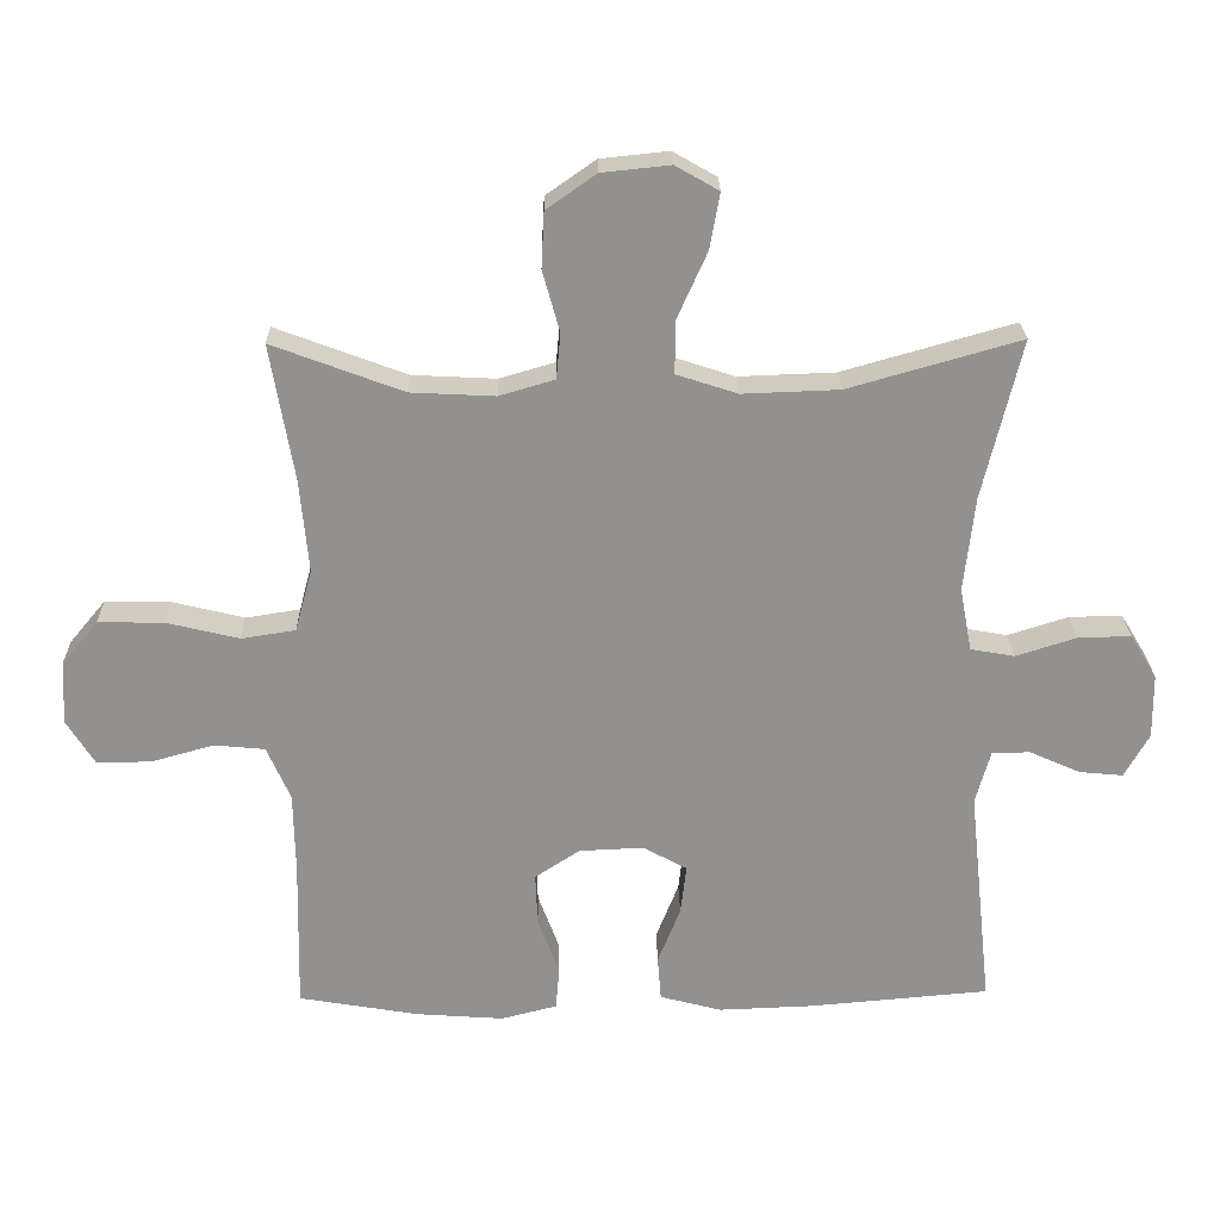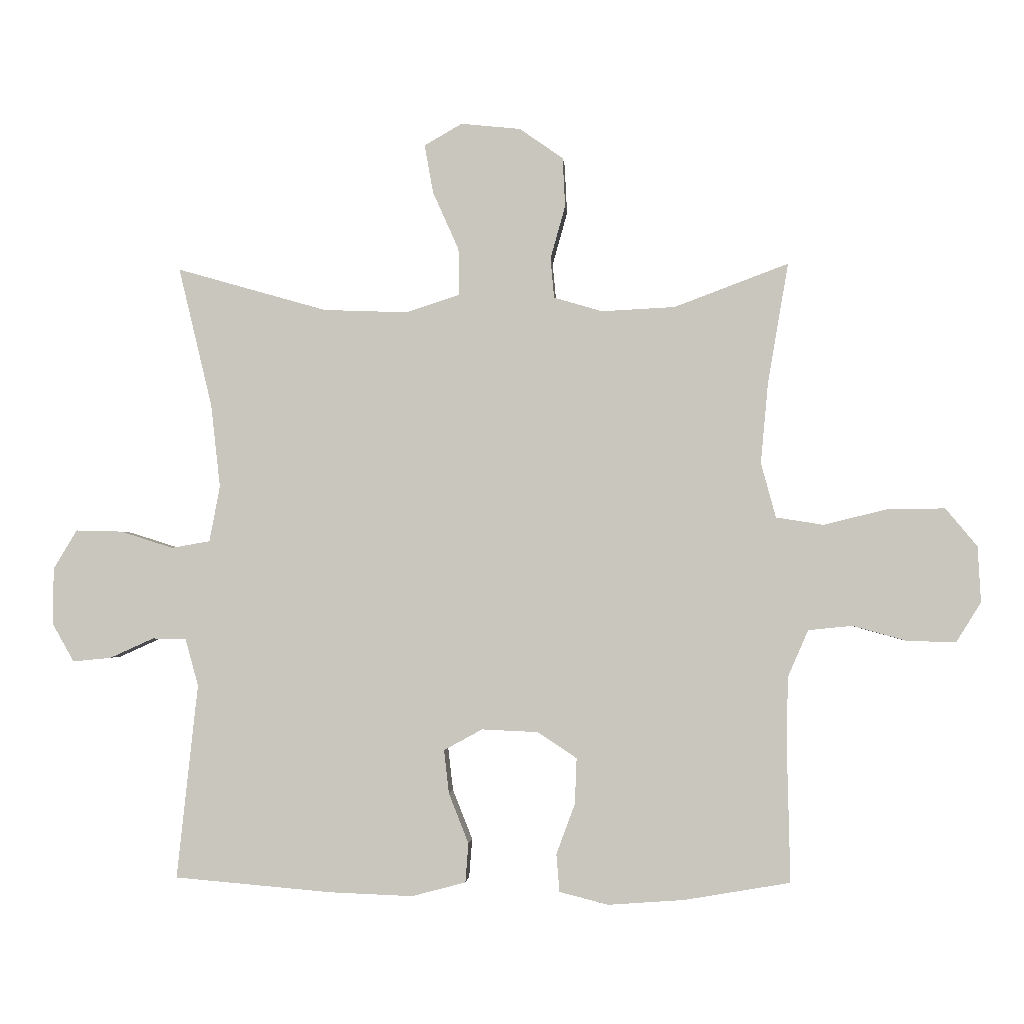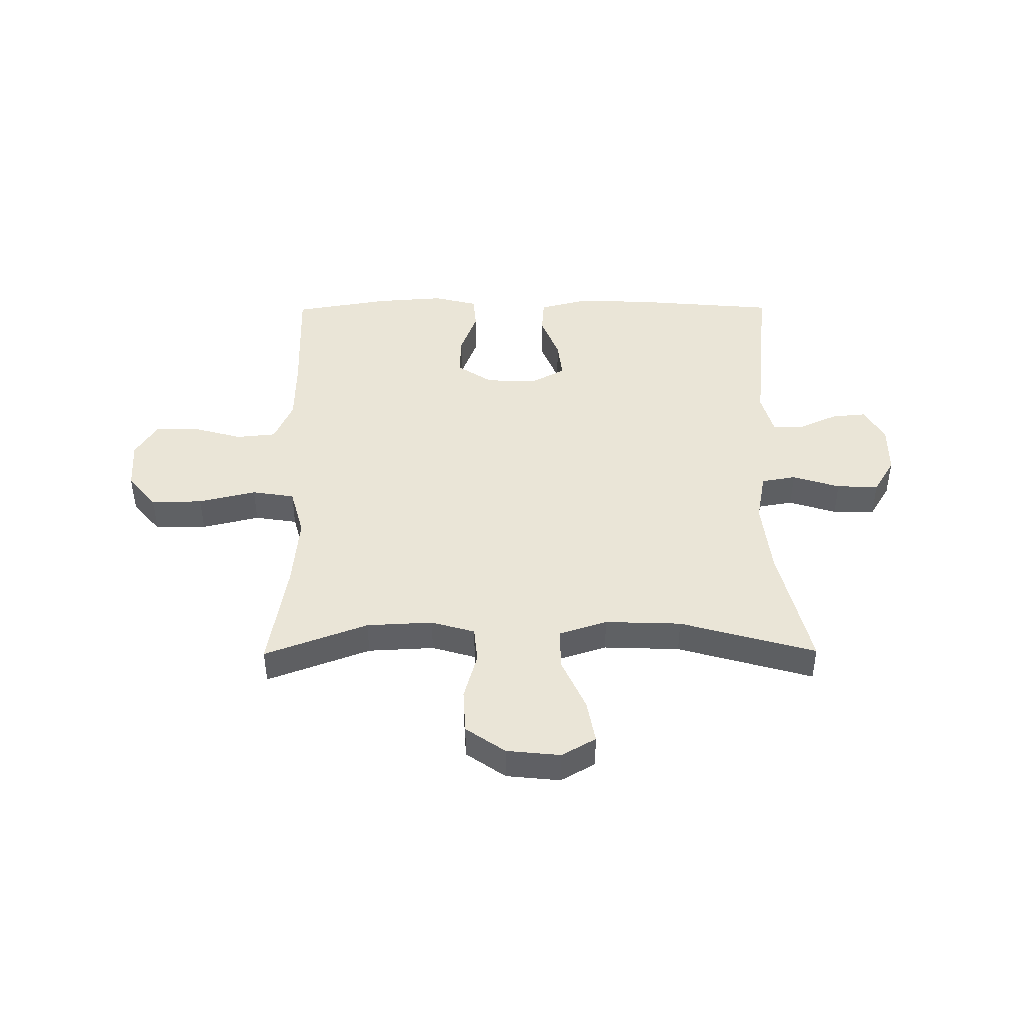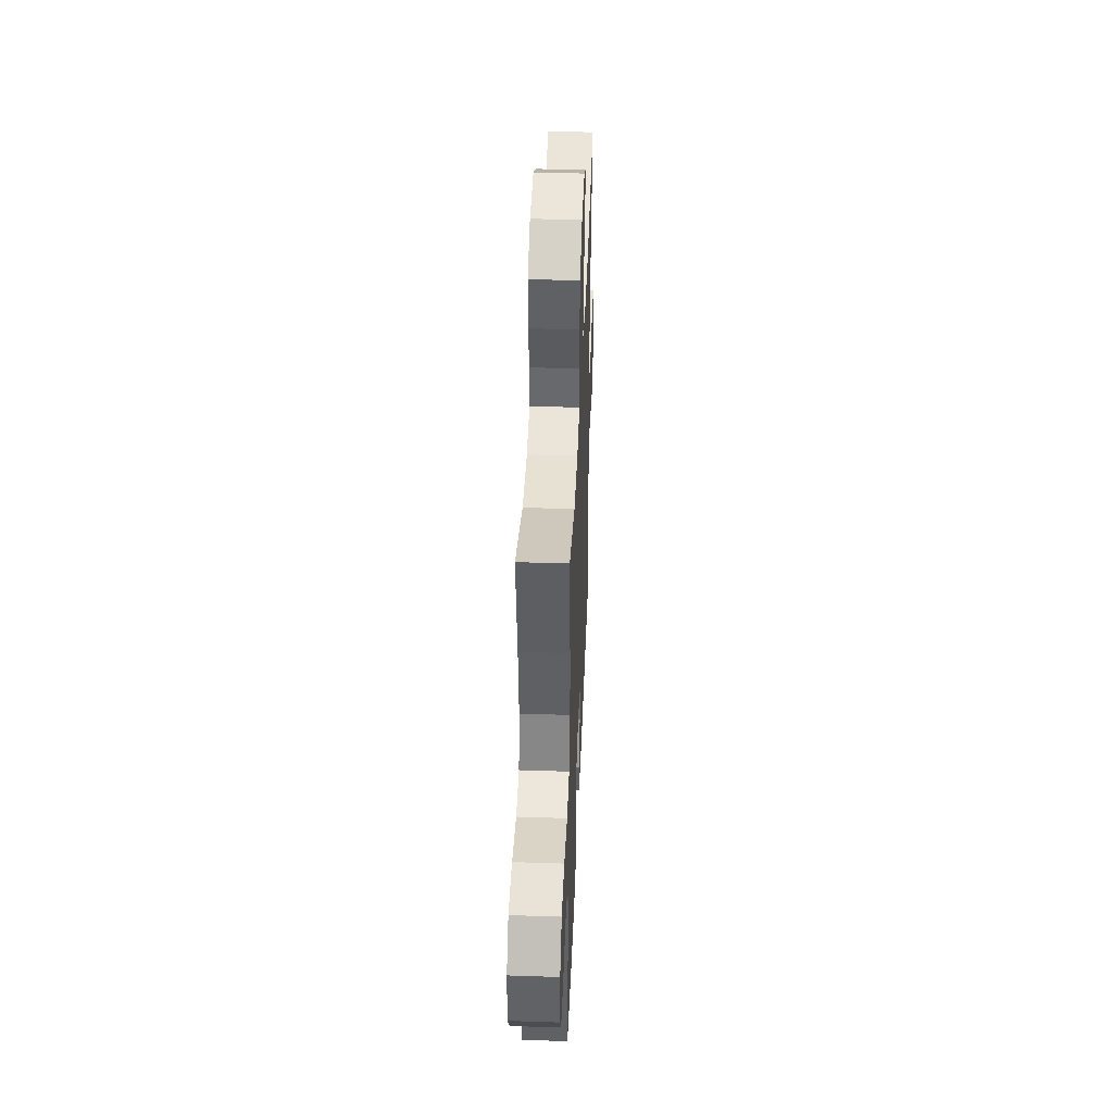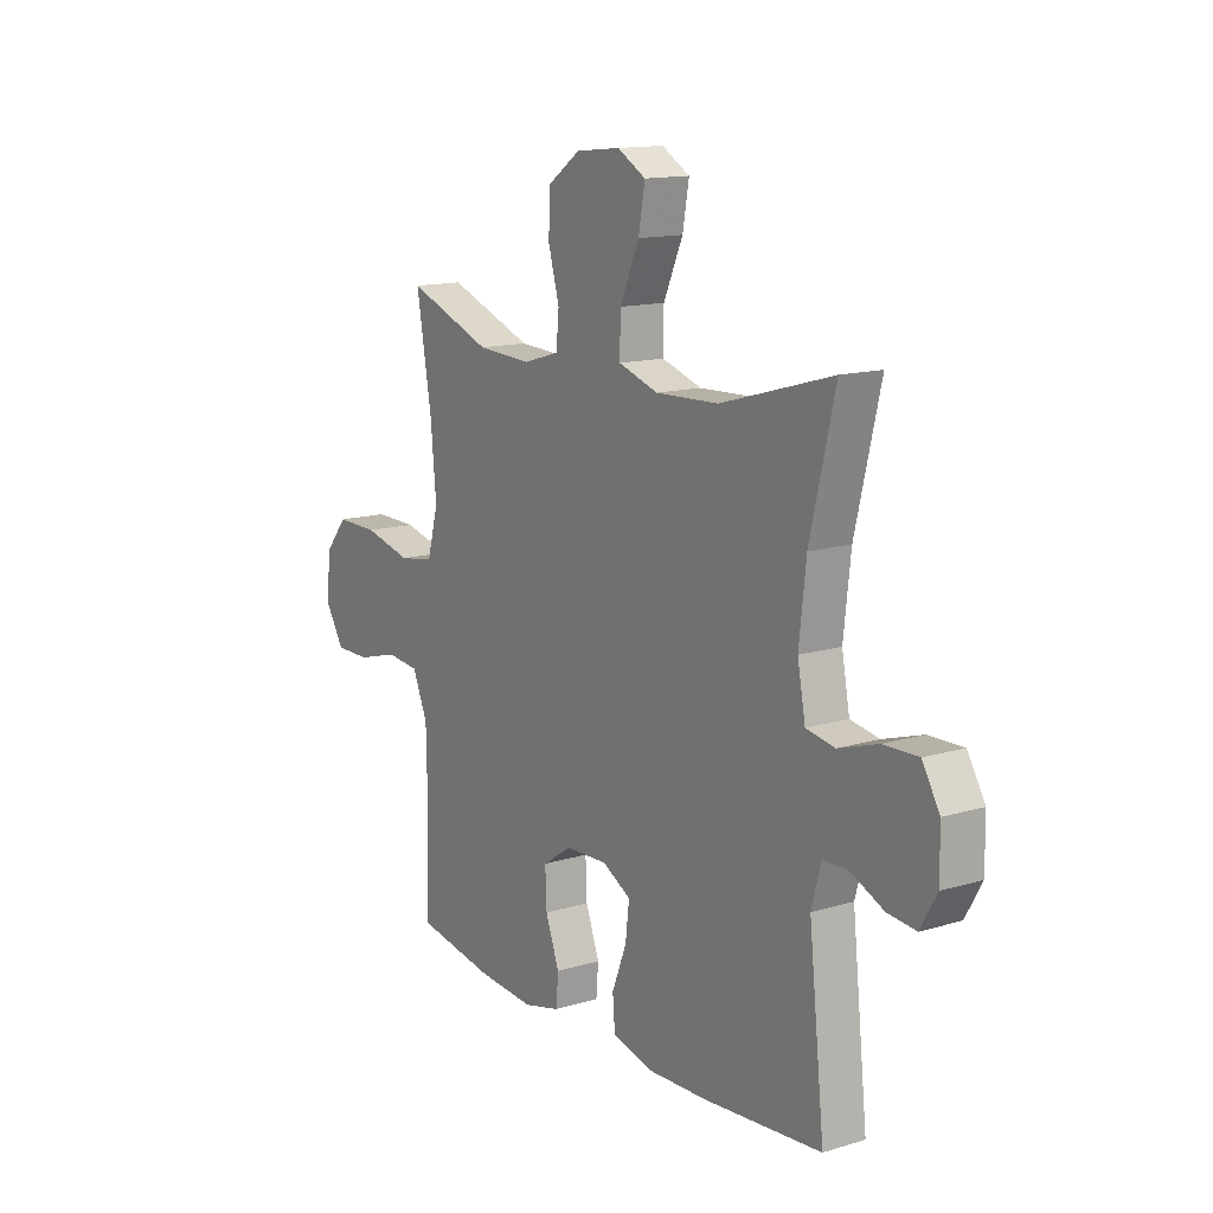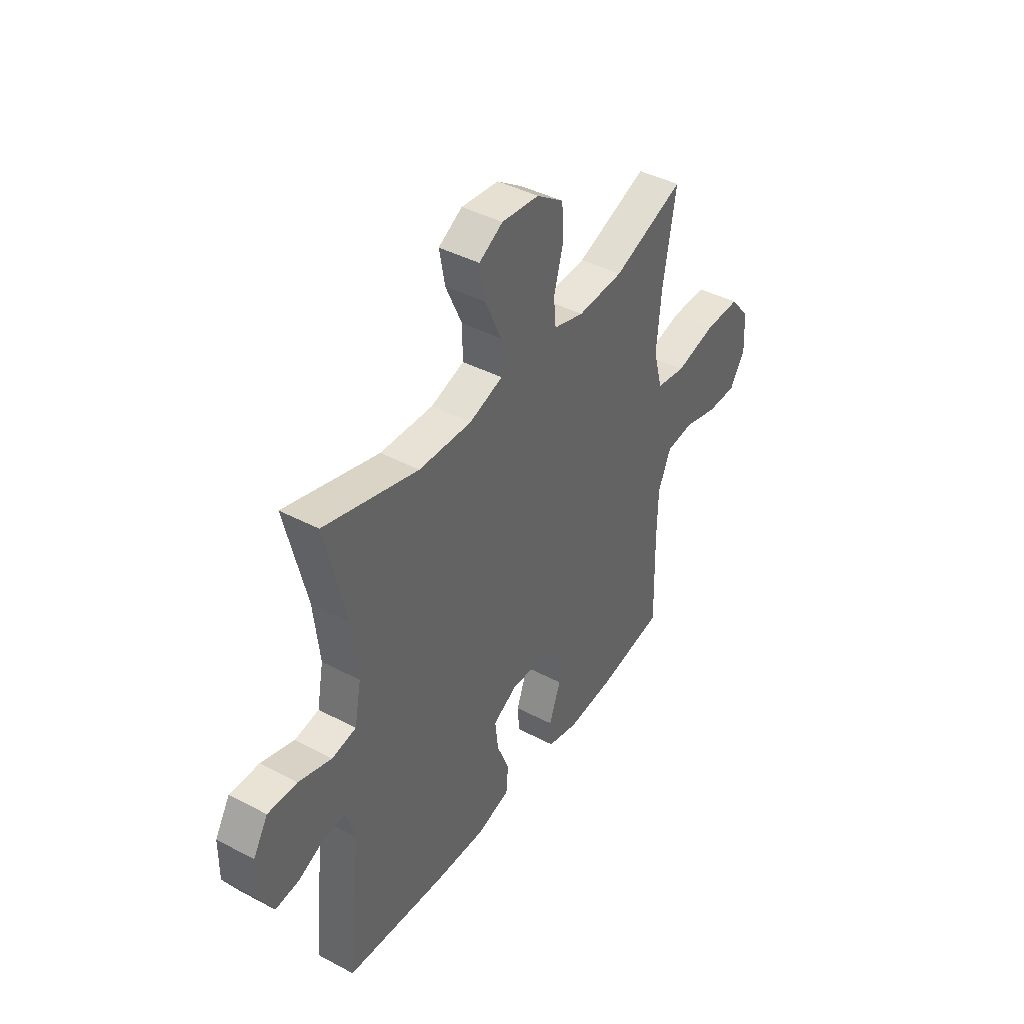
<metadata>
{"format":"obj","ext":"obj","renderer":"f3d","projection":"perspective","resolution":1024,"background":"white","views":[{"elev":24.0,"azim":-1.1,"up":"+Z"},{"elev":-1.9,"azim":-176.0,"up":"+Z"},{"elev":44.2,"azim":-0.4,"up":"+Y"},{"elev":42.4,"azim":-87.7,"up":"+Z"},{"elev":13.9,"azim":56.3,"up":"+Z"},{"elev":41.9,"azim":122.5,"up":"+Z"}]}
</metadata>
<code>
v 0.5 0.07 0.5
v 0.446 0.07 0.275
v 0.431 0.07 0.141
v 0.448 0.07 0.051
v 0.51 0.07 0.04
v 0.595 0.07 0.067
v 0.67 0.07 0.069
v 0.708 0.07 0.006
v 0.709 0.07 -0.085
v 0.674 0.07 -0.147
v 0.612 0.07 -0.141
v 0.541 0.07 -0.109
v 0.487 0.07 -0.11
v 0.466 0.07 -0.186
v 0.5 0.07 -0.5
v 0.245 0.07 -0.522
v 0.112 0.07 -0.527
v 0.025 0.07 -0.504
v 0.02 0.07 -0.441
v 0.052 0.07 -0.36
v 0.06 0.07 -0.29
v -0.002 0.07 -0.256
v -0.093 0.07 -0.26
v -0.156 0.07 -0.302
v -0.153 0.07 -0.376
v -0.123 0.07 -0.457
v -0.128 0.07 -0.518
v -0.207 0.07 -0.538
v -0.33 0.07 -0.529
v -0.5 0.07 -0.5
v -0.495 0.07 -0.285
v -0.497 0.07 -0.17
v -0.53 0.07 -0.094
v -0.601 0.07 -0.087
v -0.691 0.07 -0.112
v -0.767 0.07 -0.112
v -0.806 0.07 -0.049
v -0.801 0.07 0.041
v -0.75 0.07 0.102
v -0.658 0.07 0.101
v -0.555 0.07 0.076
v -0.479 0.07 0.088
v -0.455 0.07 0.176
v -0.467 0.07 0.307
v -0.5 0.07 0.5
v -0.316 0.07 0.431
v -0.198 0.07 0.425
v -0.12 0.07 0.448
v -0.114 0.07 0.512
v -0.138 0.07 0.598
v -0.134 0.07 0.677
v -0.064 0.07 0.726
v 0.032 0.07 0.736
v 0.093 0.07 0.701
v 0.079 0.07 0.623
v 0.037 0.07 0.529
v 0.036 0.07 0.454
v 0.122 0.07 0.426
v 0.258 0.07 0.431
v 0.5 0 0.5
v 0.446 0 0.275
v 0.431 0 0.141
v 0.448 0 0.051
v 0.51 0 0.04
v 0.595 0 0.067
v 0.67 0 0.069
v 0.708 0 0.006
v 0.709 0 -0.085
v 0.674 0 -0.147
v 0.612 0 -0.141
v 0.541 0 -0.109
v 0.487 0 -0.11
v 0.466 0 -0.186
v 0.5 0 -0.5
v 0.245 0 -0.522
v 0.112 0 -0.527
v 0.025 0 -0.504
v 0.02 0 -0.441
v 0.052 0 -0.36
v 0.06 0 -0.29
v -0.002 0 -0.256
v -0.093 0 -0.26
v -0.156 0 -0.302
v -0.153 0 -0.376
v -0.123 0 -0.457
v -0.128 0 -0.518
v -0.207 0 -0.538
v -0.33 0 -0.529
v -0.5 0 -0.5
v -0.495 0 -0.285
v -0.497 0 -0.17
v -0.53 0 -0.094
v -0.601 0 -0.087
v -0.691 0 -0.112
v -0.767 0 -0.112
v -0.806 0 -0.049
v -0.801 0 0.041
v -0.75 0 0.102
v -0.658 0 0.101
v -0.555 0 0.076
v -0.479 0 0.088
v -0.455 0 0.176
v -0.467 0 0.307
v -0.5 0 0.5
v -0.316 0 0.431
v -0.198 0 0.425
v -0.12 0 0.448
v -0.114 0 0.512
v -0.138 0 0.598
v -0.134 0 0.677
v -0.064 0 0.726
v 0.032 0 0.736
v 0.093 0 0.701
v 0.079 0 0.623
v 0.037 0 0.529
v 0.036 0 0.454
v 0.122 0 0.426
v 0.258 0 0.431
f 53 54 55 56
f 53 56 57
f 52 53 57
f 49 50 51 52
f 48 49 52 57
f 47 48 57 58
f 44 45 46
f 43 44 46 47
f 42 43 47 58
f 38 39 40 41
f 36 37 38 41
f 34 35 36 41
f 33 34 41 42
f 32 33 42 58
f 28 29 30 31
f 25 26 27 28
f 24 25 28 31
f 23 24 31 32
f 17 18 19 20
f 17 20 21
f 14 15 16 17
f 13 14 17 21
f 9 10 11 12
f 9 12 13
f 8 9 13
f 5 6 7 8
f 5 8 13 21
f 59 1 2
f 59 2 3
f 58 59 3 4
f 22 23 32 58
f 22 58 4
f 4 5 21 22
f 115 114 113 112
f 116 115 112
f 116 112 111
f 111 110 109 108
f 116 111 108 107
f 117 116 107 106
f 105 104 103
f 106 105 103 102
f 117 106 102 101
f 100 99 98 97
f 100 97 96 95
f 100 95 94 93
f 101 100 93 92
f 117 101 92 91
f 90 89 88 87
f 87 86 85 84
f 90 87 84 83
f 91 90 83 82
f 79 78 77 76
f 80 79 76
f 76 75 74 73
f 80 76 73 72
f 71 70 69 68
f 72 71 68
f 72 68 67
f 67 66 65 64
f 80 72 67 64
f 61 60 118
f 62 61 118
f 63 62 118 117
f 117 91 82 81
f 63 117 81
f 81 80 64 63
f 1 60 61 2
f 2 61 62 3
f 3 62 63 4
f 4 63 64 5
f 5 64 65 6
f 6 65 66 7
f 7 66 67 8
f 8 67 68 9
f 9 68 69 10
f 10 69 70 11
f 11 70 71 12
f 12 71 72 13
f 13 72 73 14
f 14 73 74 15
f 15 74 75 16
f 16 75 76 17
f 17 76 77 18
f 18 77 78 19
f 19 78 79 20
f 20 79 80 21
f 21 80 81 22
f 22 81 82 23
f 23 82 83 24
f 24 83 84 25
f 25 84 85 26
f 26 85 86 27
f 27 86 87 28
f 28 87 88 29
f 29 88 89 30
f 30 89 90 31
f 31 90 91 32
f 32 91 92 33
f 33 92 93 34
f 34 93 94 35
f 35 94 95 36
f 36 95 96 37
f 37 96 97 38
f 38 97 98 39
f 39 98 99 40
f 40 99 100 41
f 41 100 101 42
f 42 101 102 43
f 43 102 103 44
f 44 103 104 45
f 45 104 105 46
f 46 105 106 47
f 47 106 107 48
f 48 107 108 49
f 49 108 109 50
f 50 109 110 51
f 51 110 111 52
f 52 111 112 53
f 53 112 113 54
f 54 113 114 55
f 55 114 115 56
f 56 115 116 57
f 57 116 117 58
f 58 117 118 59
f 59 118 60 1

</code>
